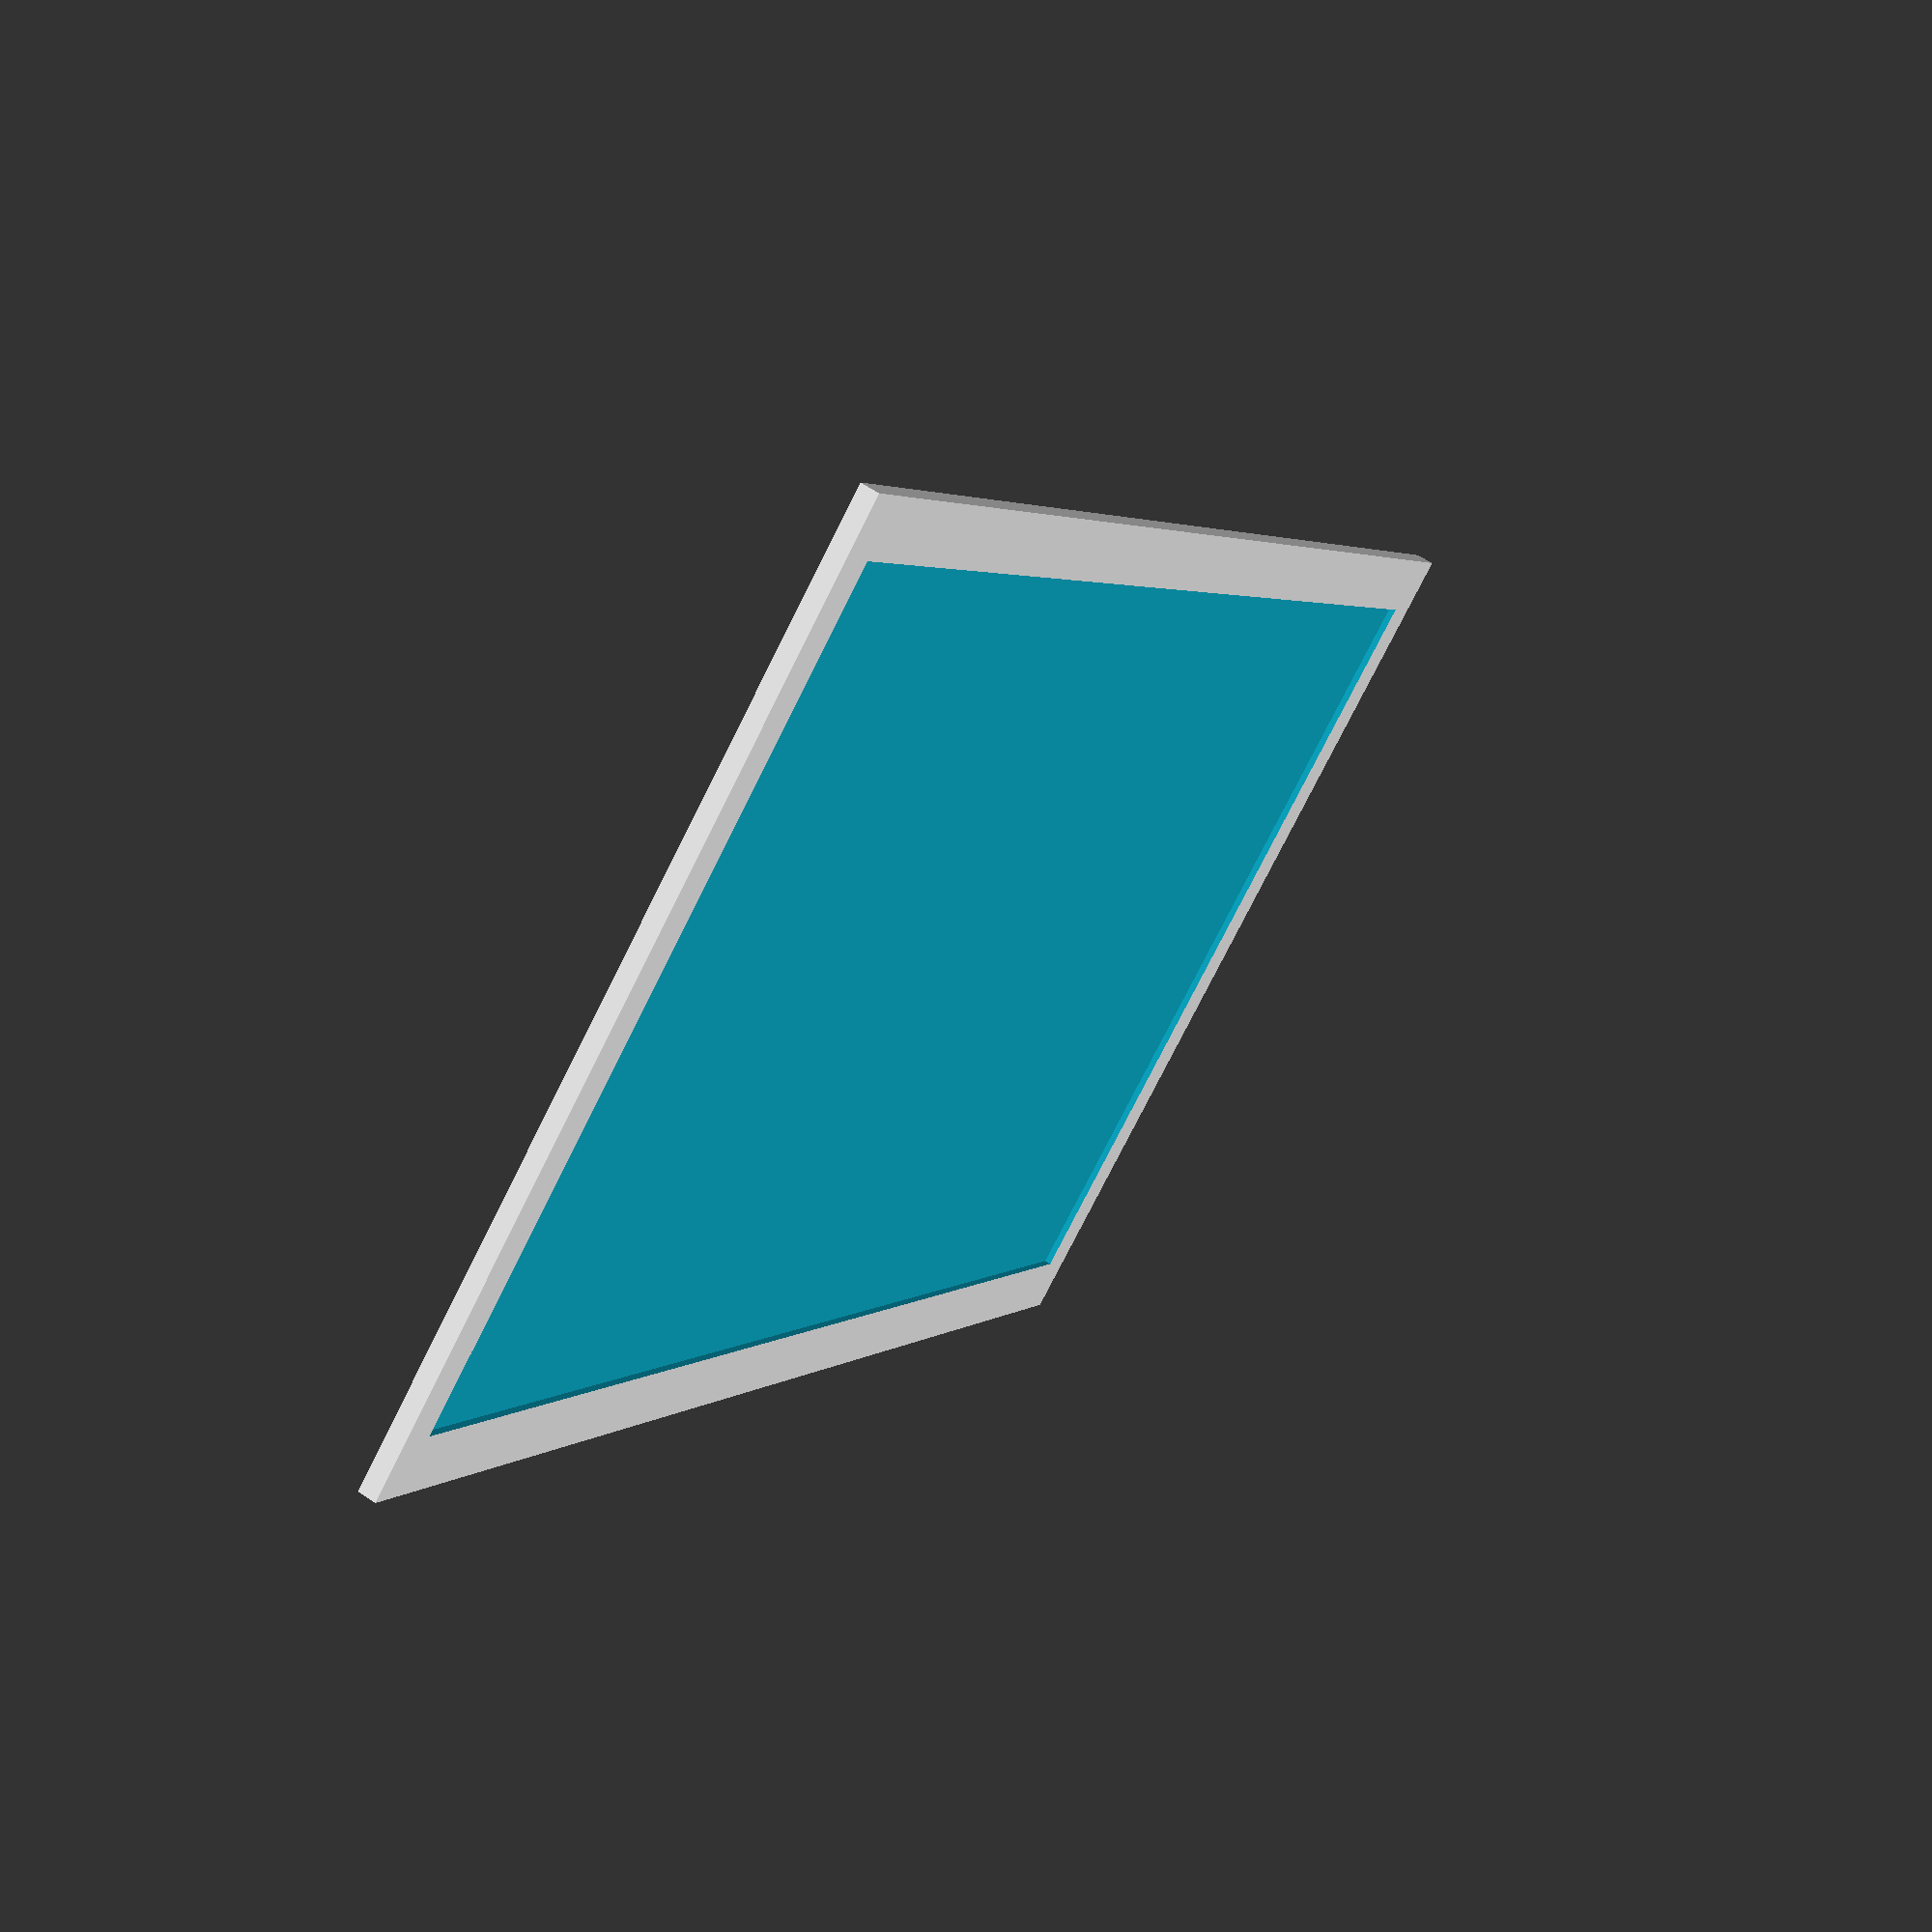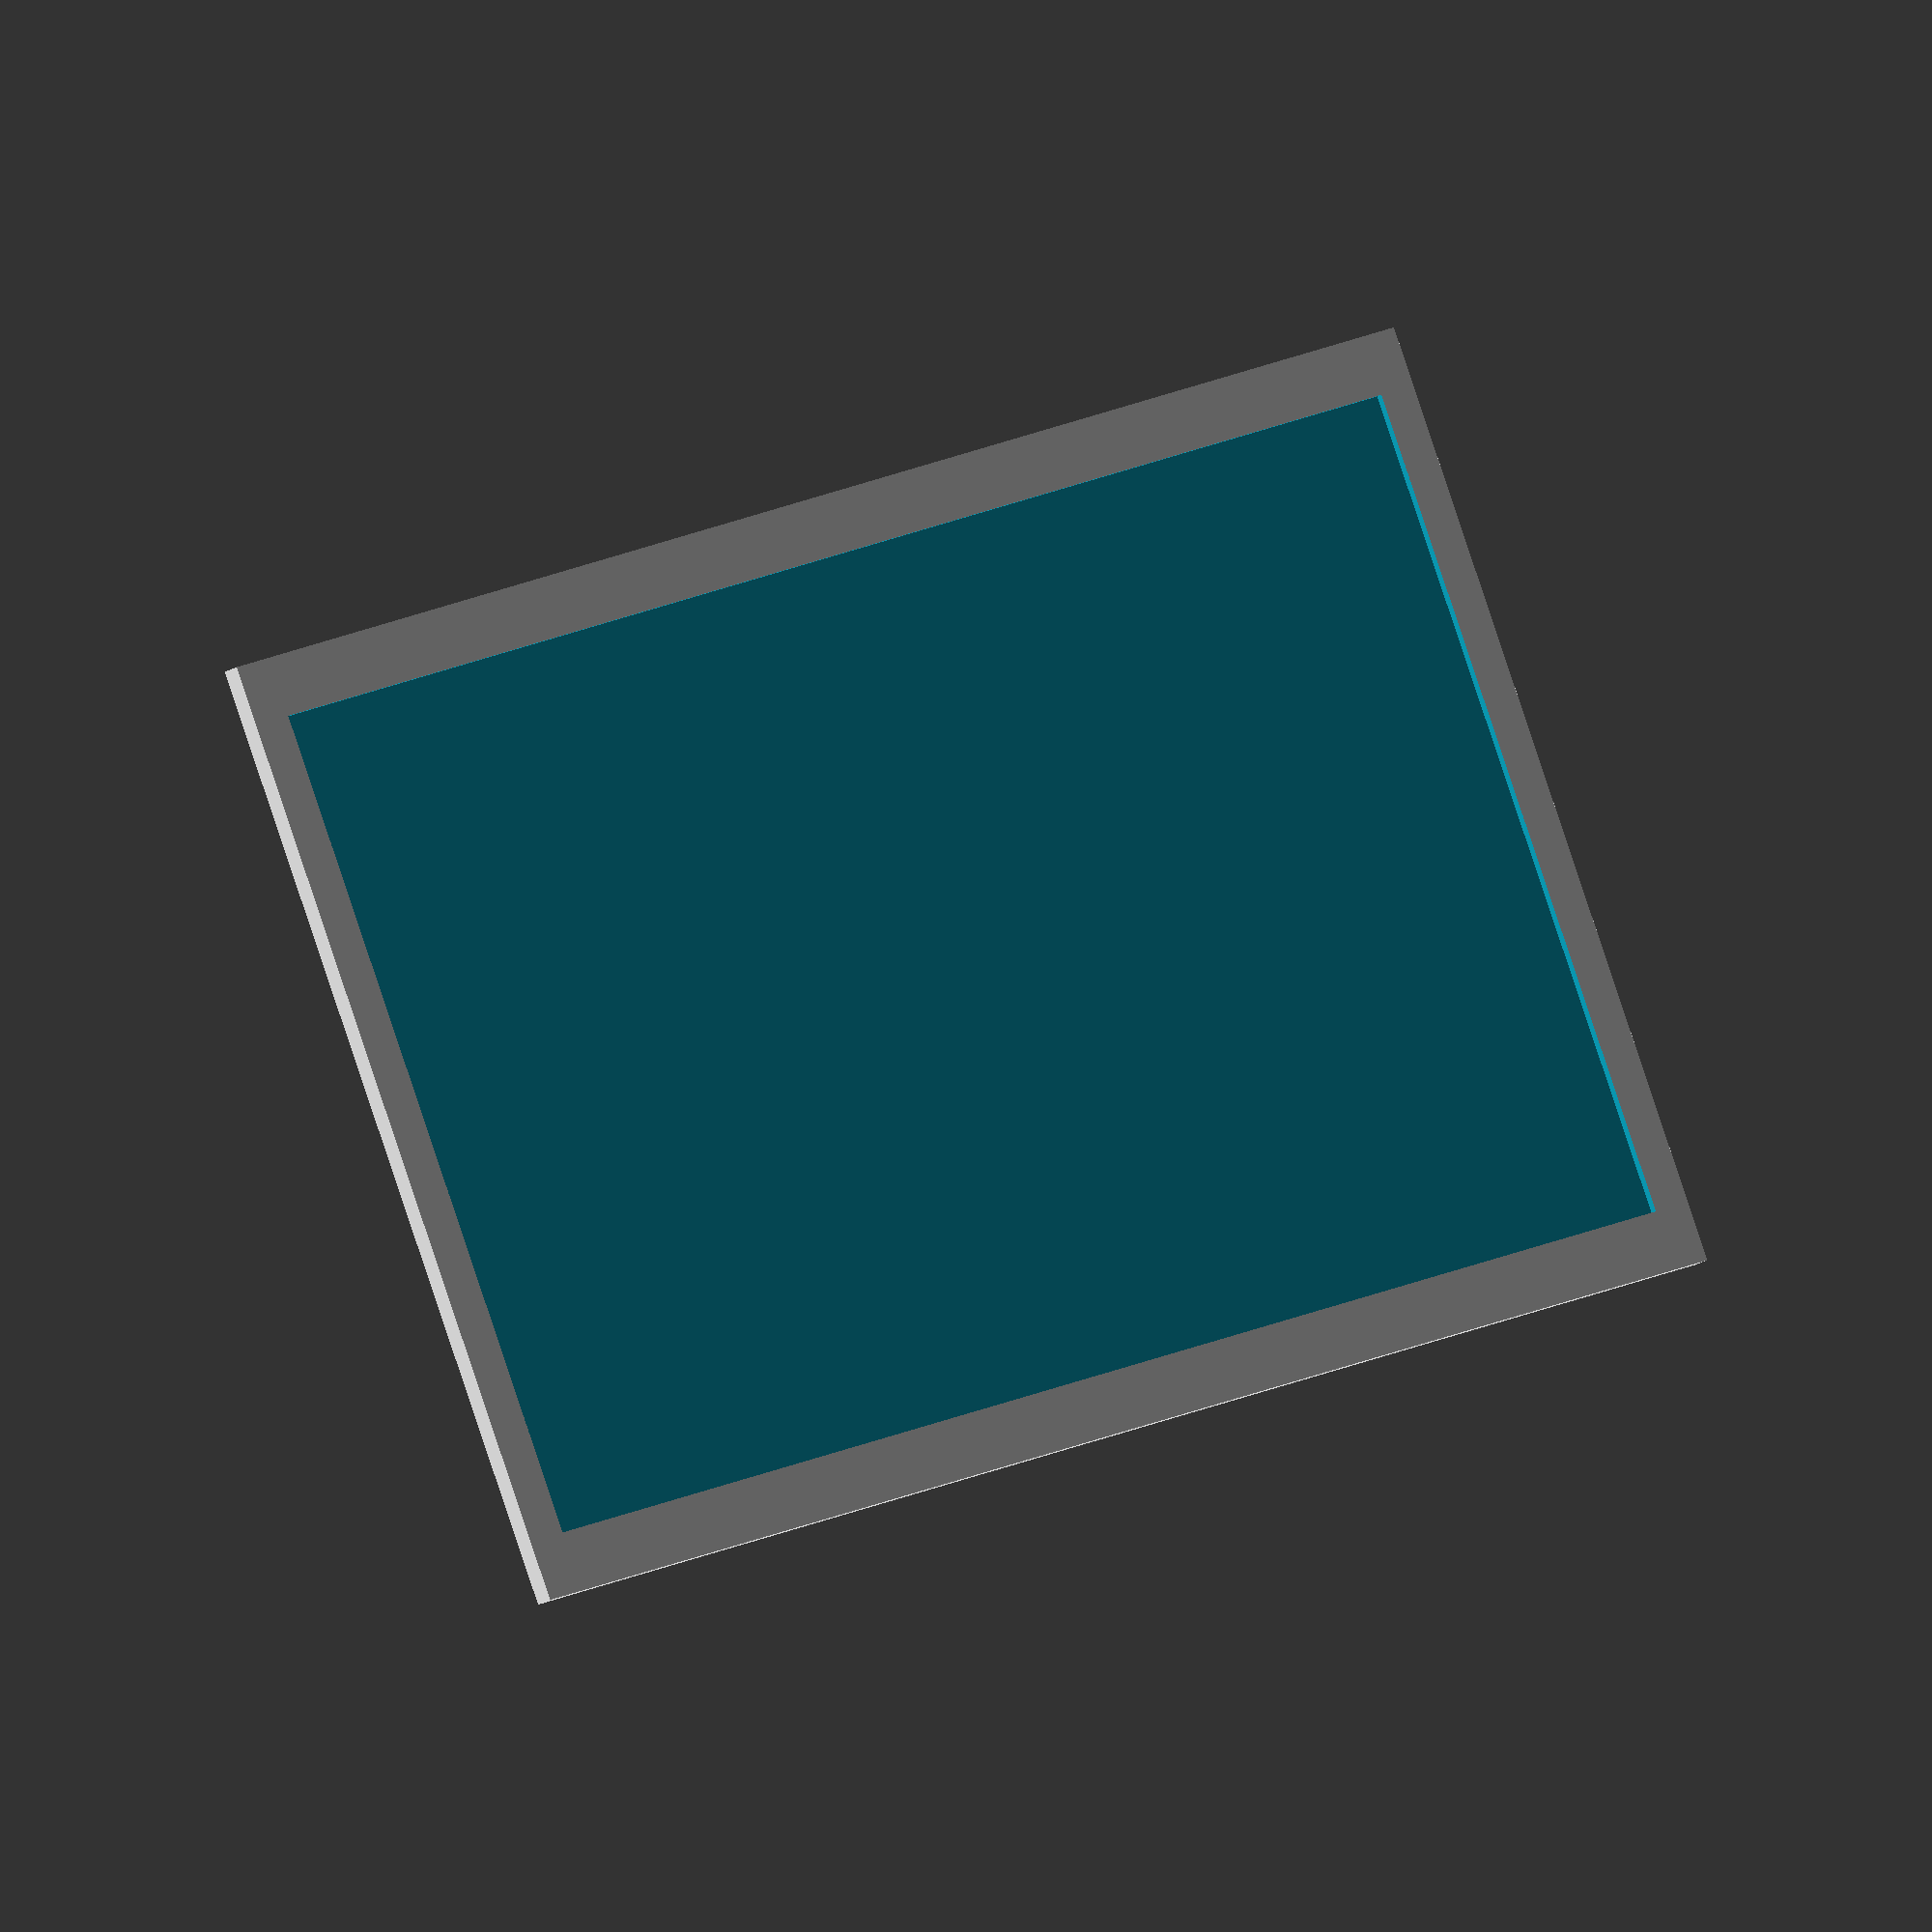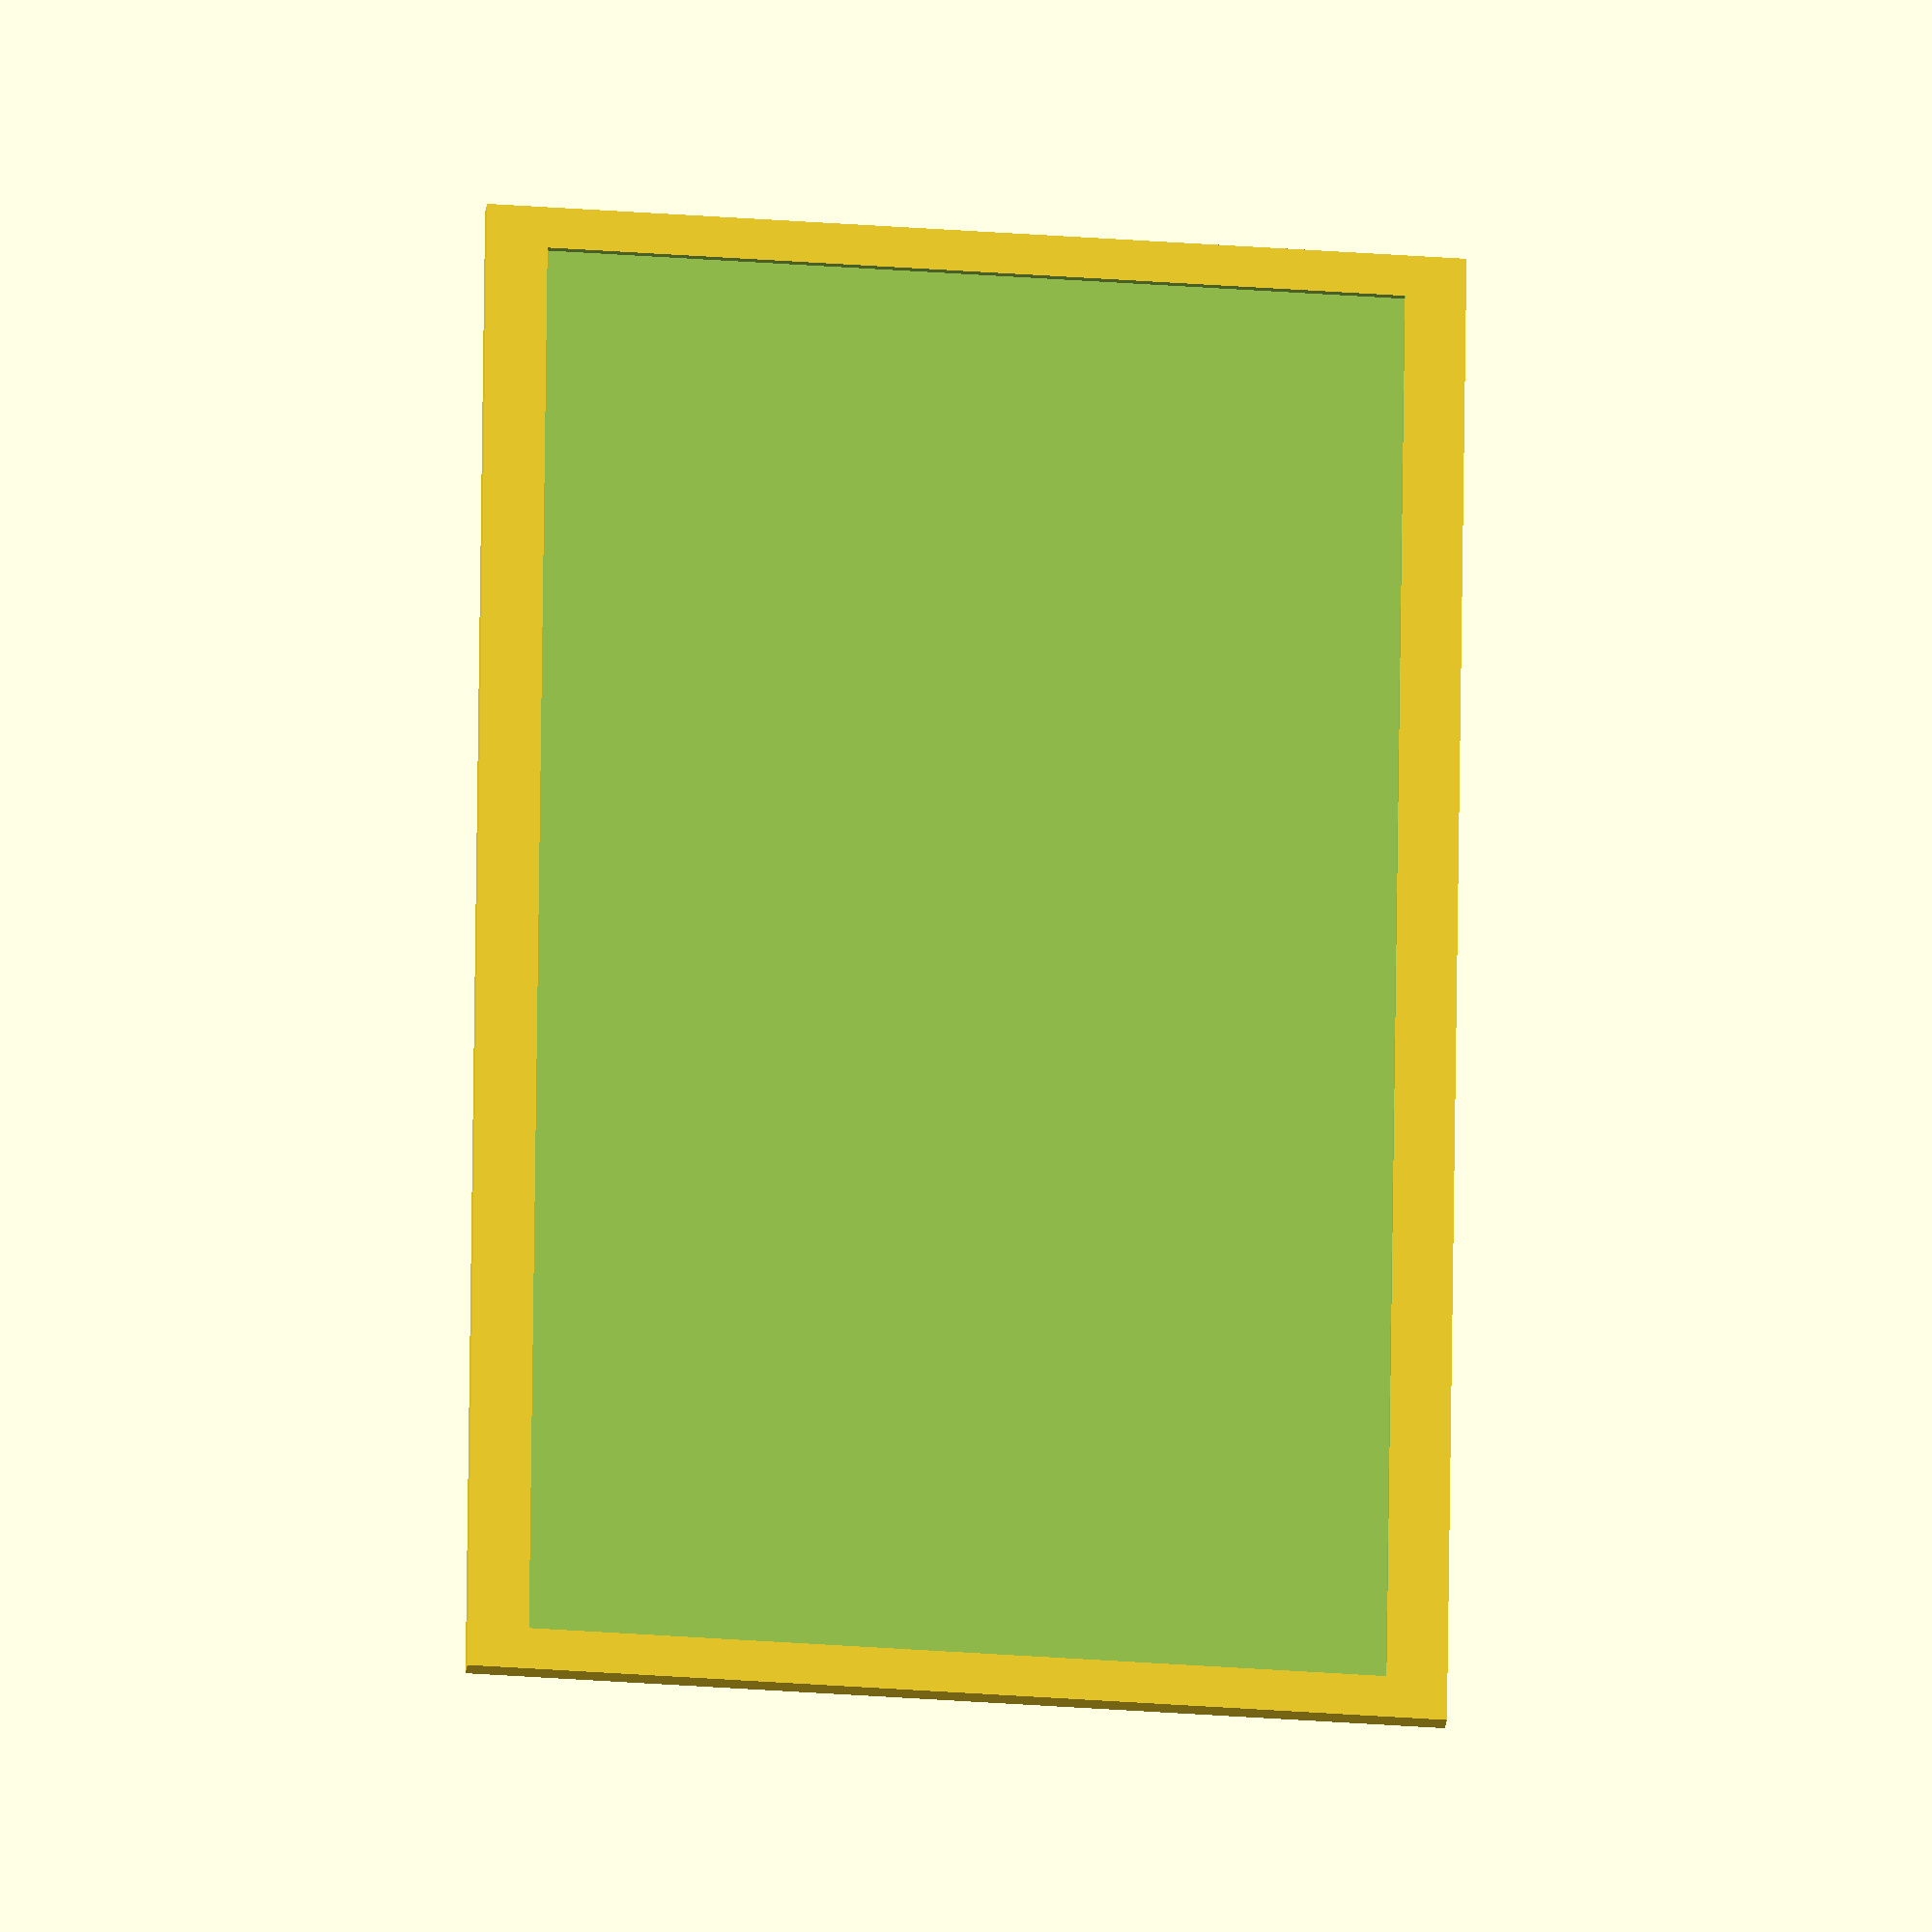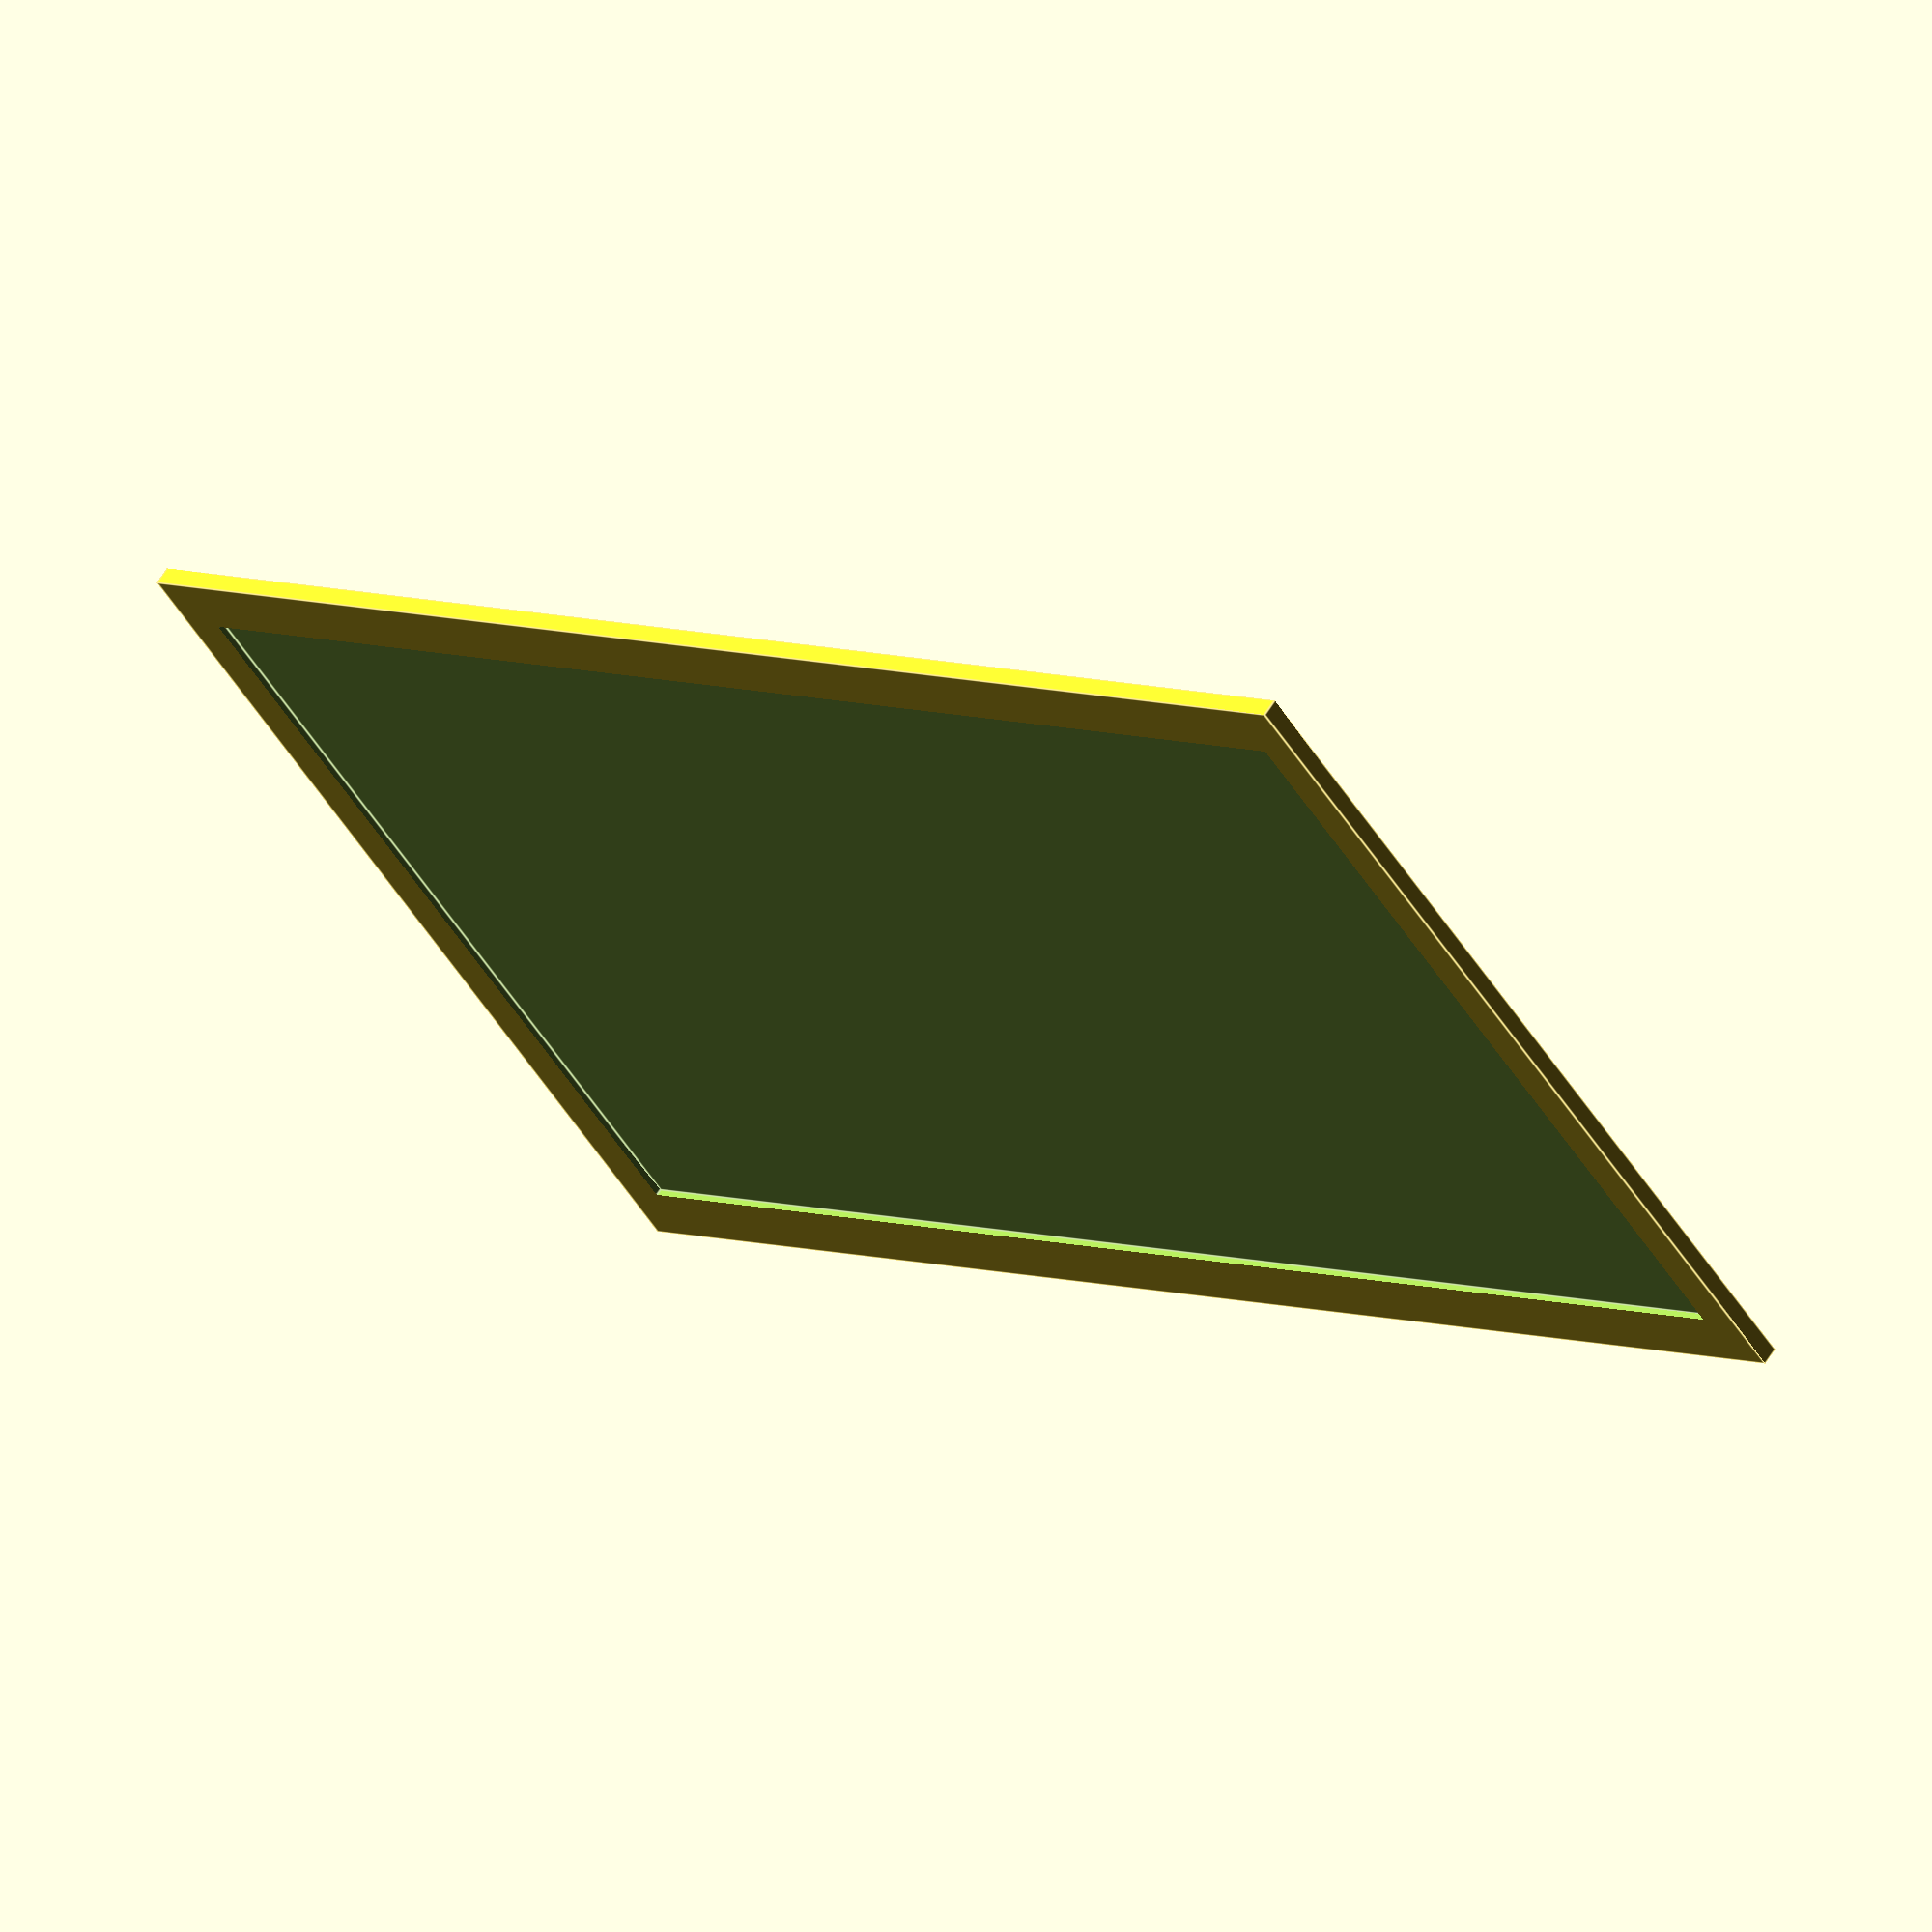
<openscad>
length = 235;
width = 143;
depth = 2.8;
visible_length = 222;
visible_width = 125.2;

difference(){
    cube([length,width,depth]);
    translate([(length-visible_length)/2,(width-visible_width)/2,depth-1]){
        cube([visible_length,visible_width,depth]);
    }
}
</openscad>
<views>
elev=301.4 azim=50.4 roll=305.5 proj=p view=wireframe
elev=198.1 azim=336.0 roll=218.5 proj=o view=solid
elev=205.4 azim=270.7 roll=186.0 proj=o view=solid
elev=118.7 azim=323.4 roll=148.5 proj=o view=edges
</views>
